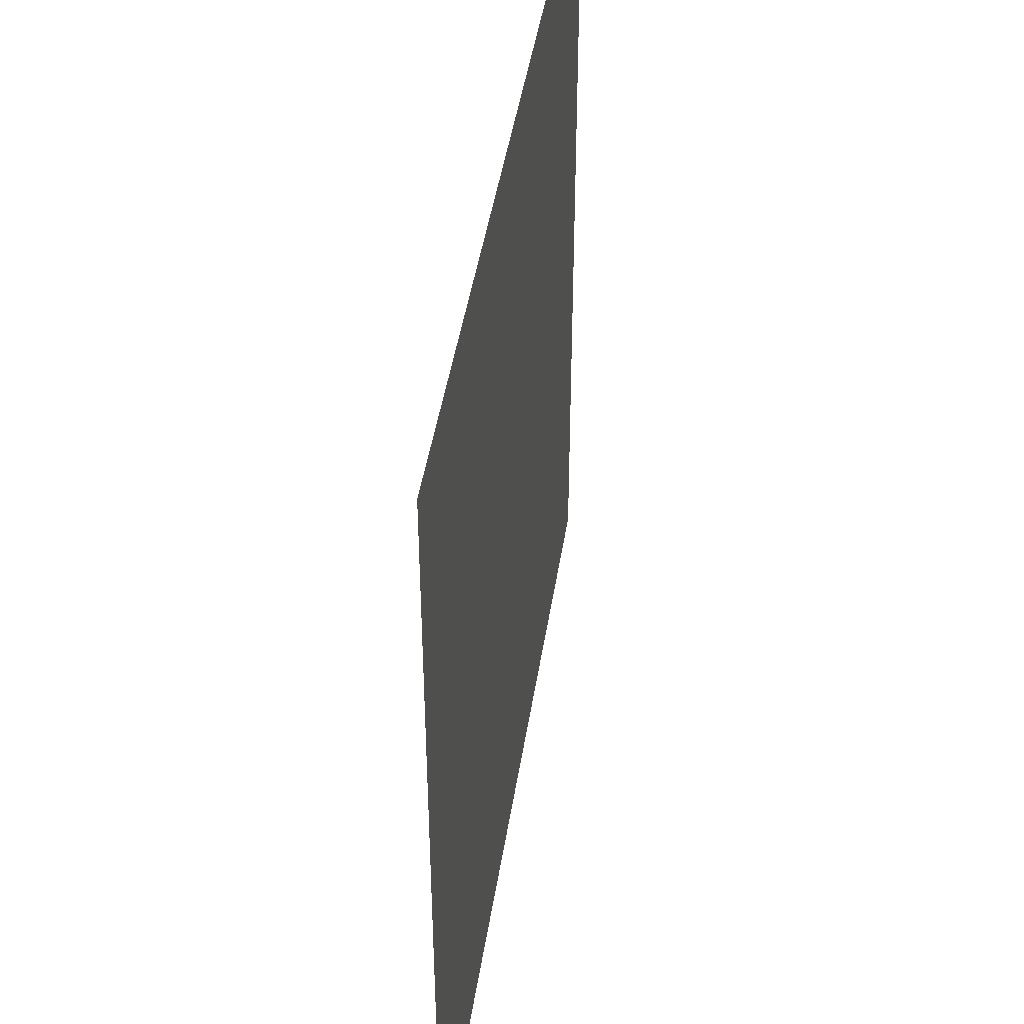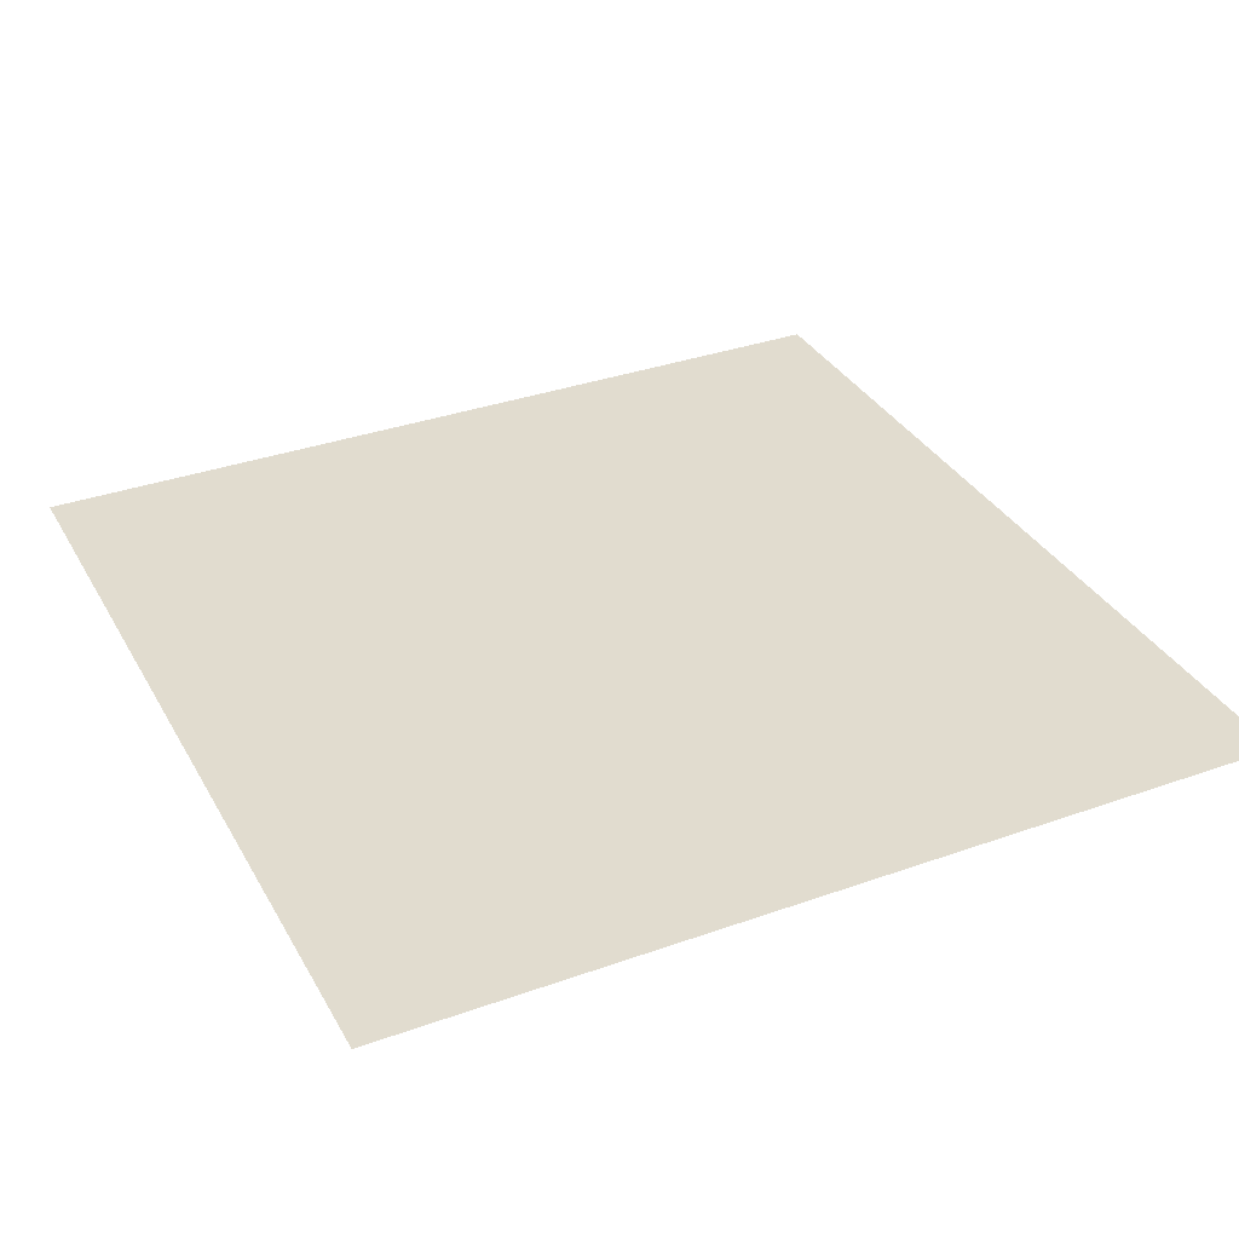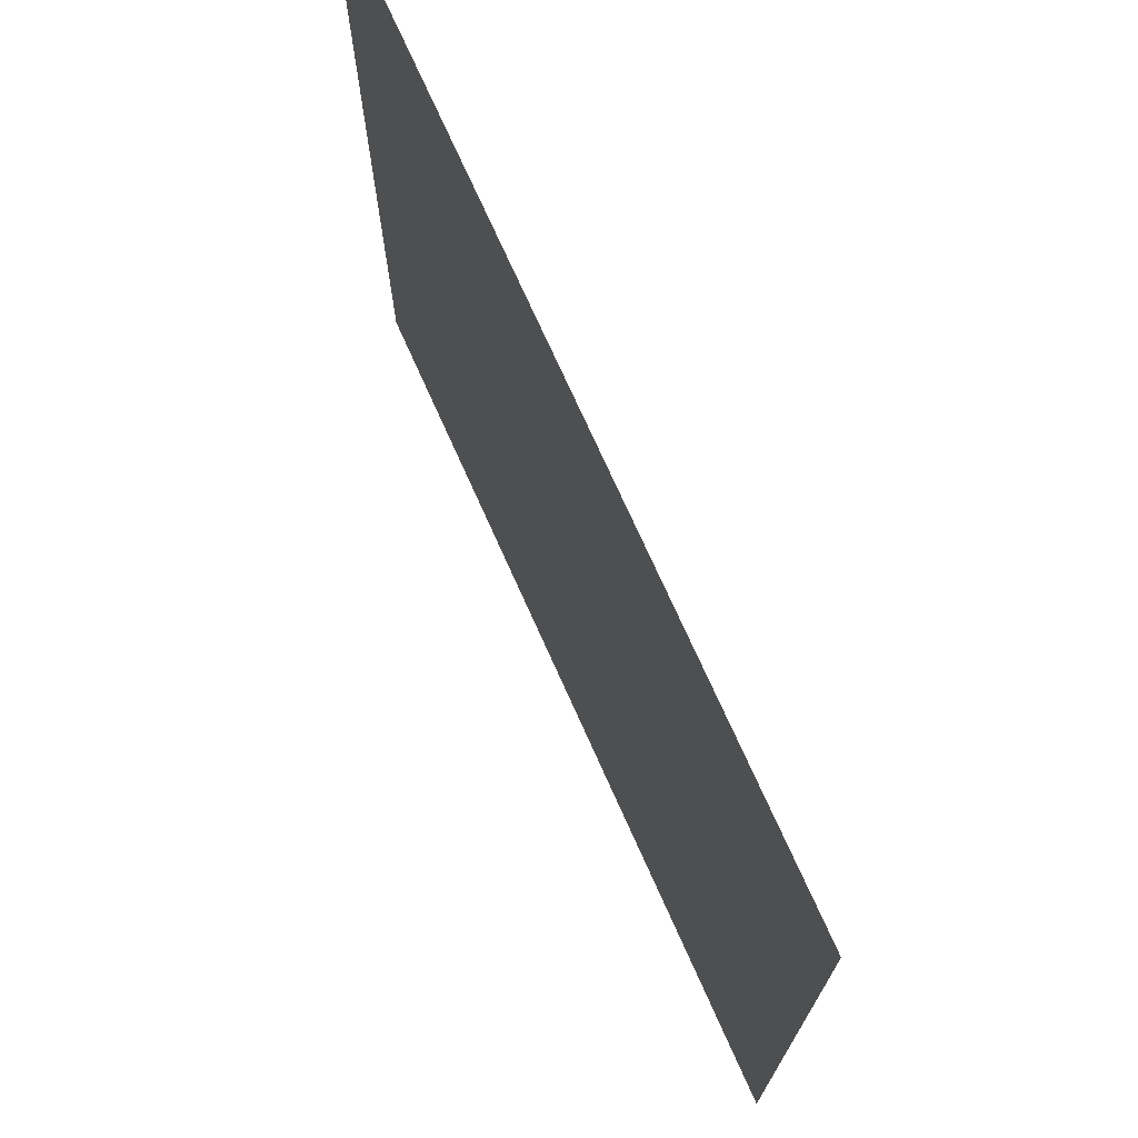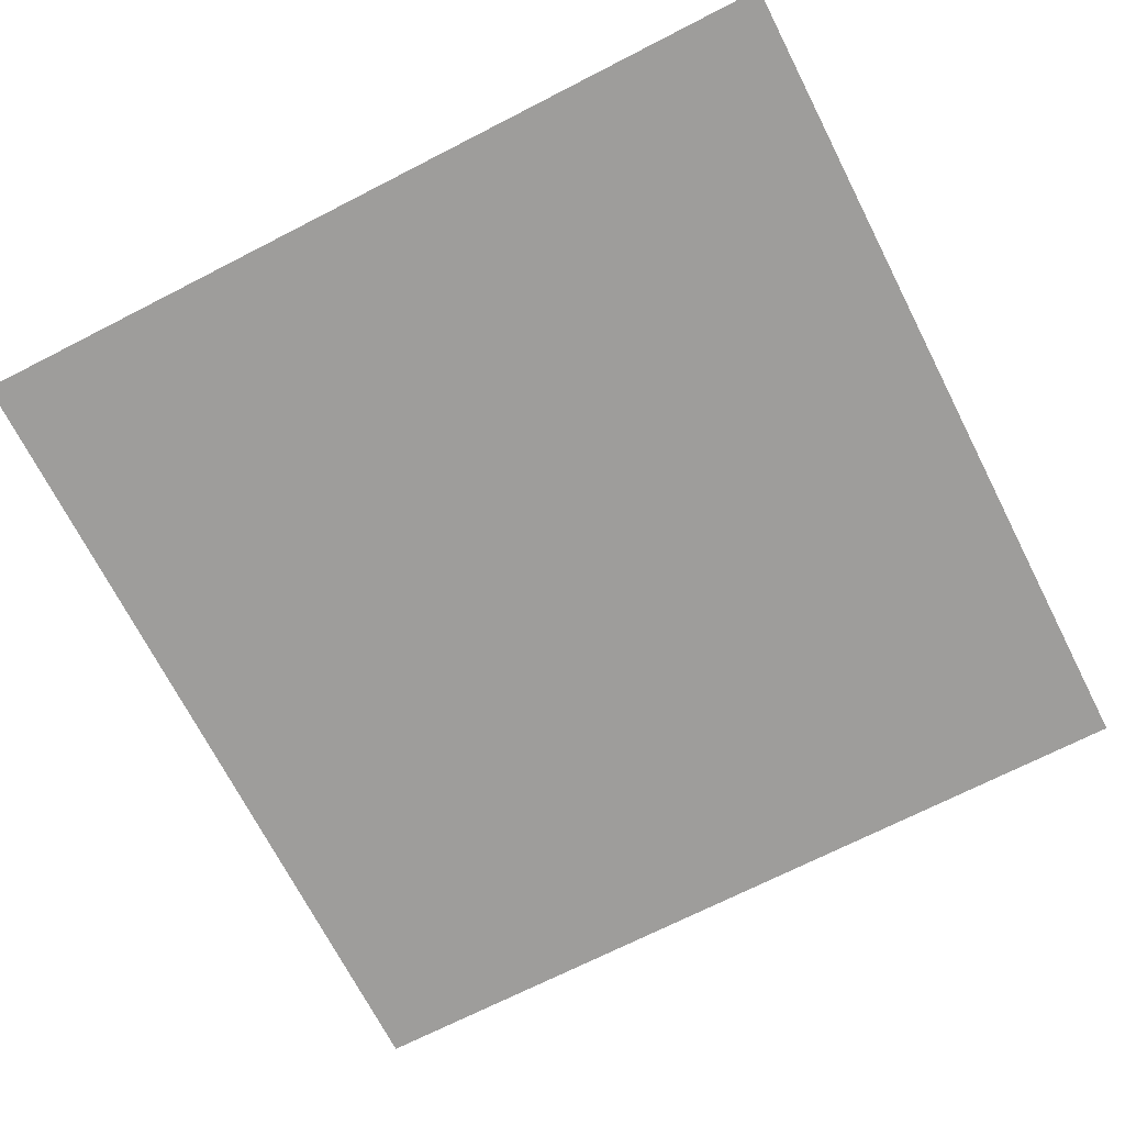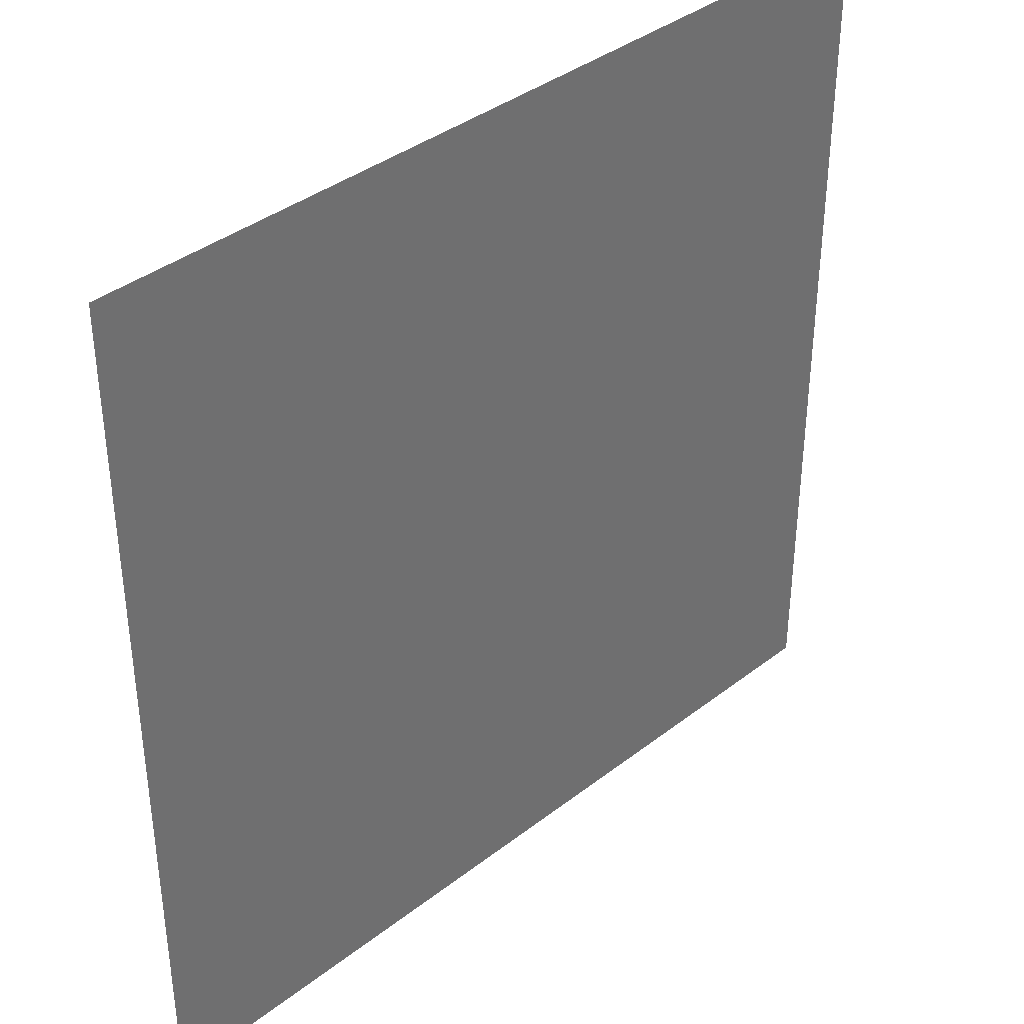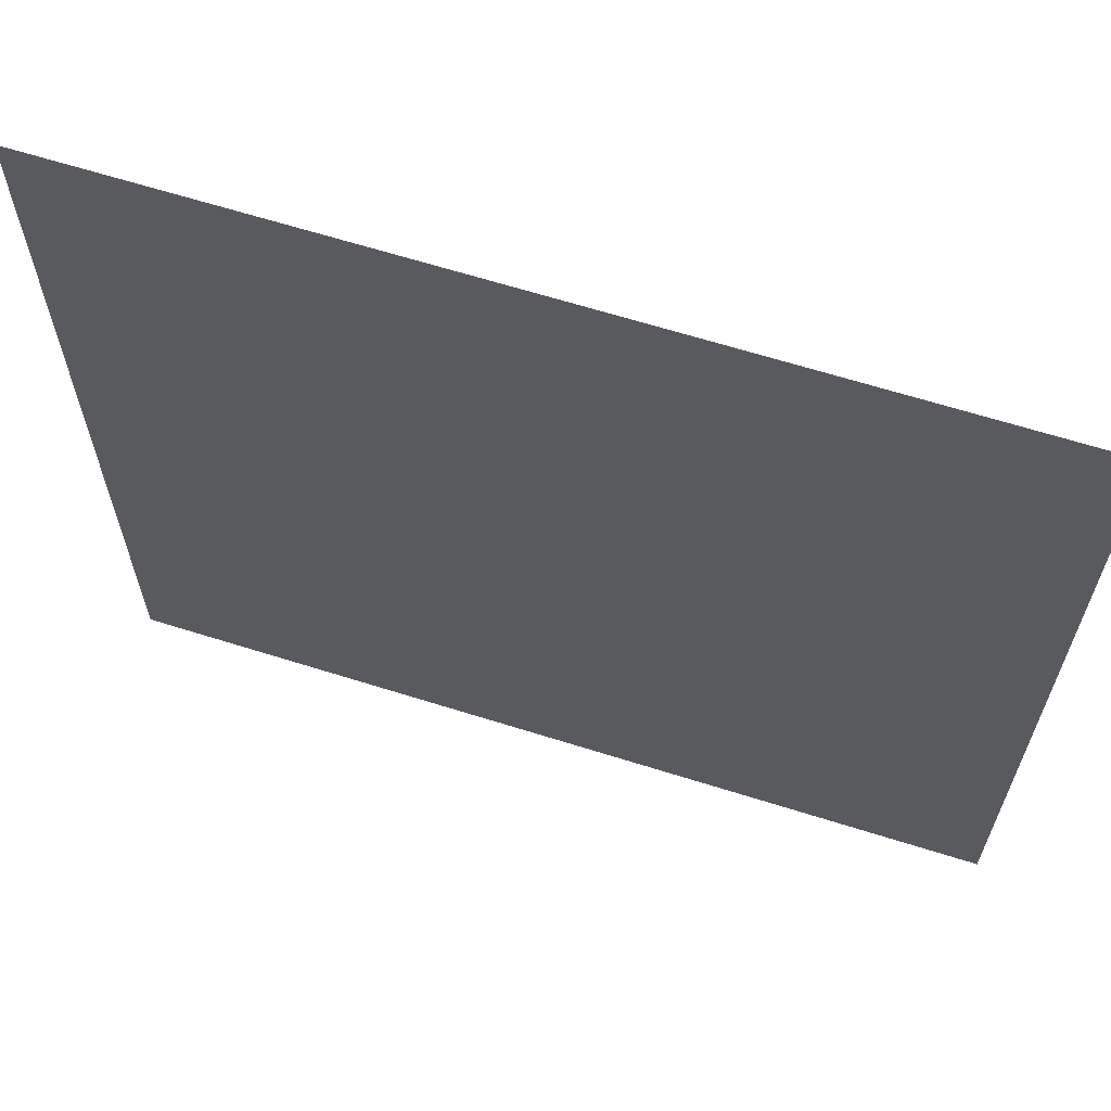
<metadata>
{"format":"obj","ext":"obj","renderer":"f3d","projection":"perspective","resolution":1024,"background":"white","views":[{"elev":44.5,"azim":-81.3,"up":"+Y"},{"elev":34.2,"azim":-25.7,"up":"+Z"},{"elev":73.1,"azim":-114.1,"up":"+Y"},{"elev":-70.5,"azim":-62.9,"up":"+Z"},{"elev":38.2,"azim":135.6,"up":"+Y"},{"elev":64.9,"azim":-162.4,"up":"+Y"}]}
</metadata>
<code>
v -25 -12 0
v -26 -12 0
v -26 -11 0
v -25 -11 0
g bosque-2.4_mesh_0003
f 1 2 3 4

</code>
